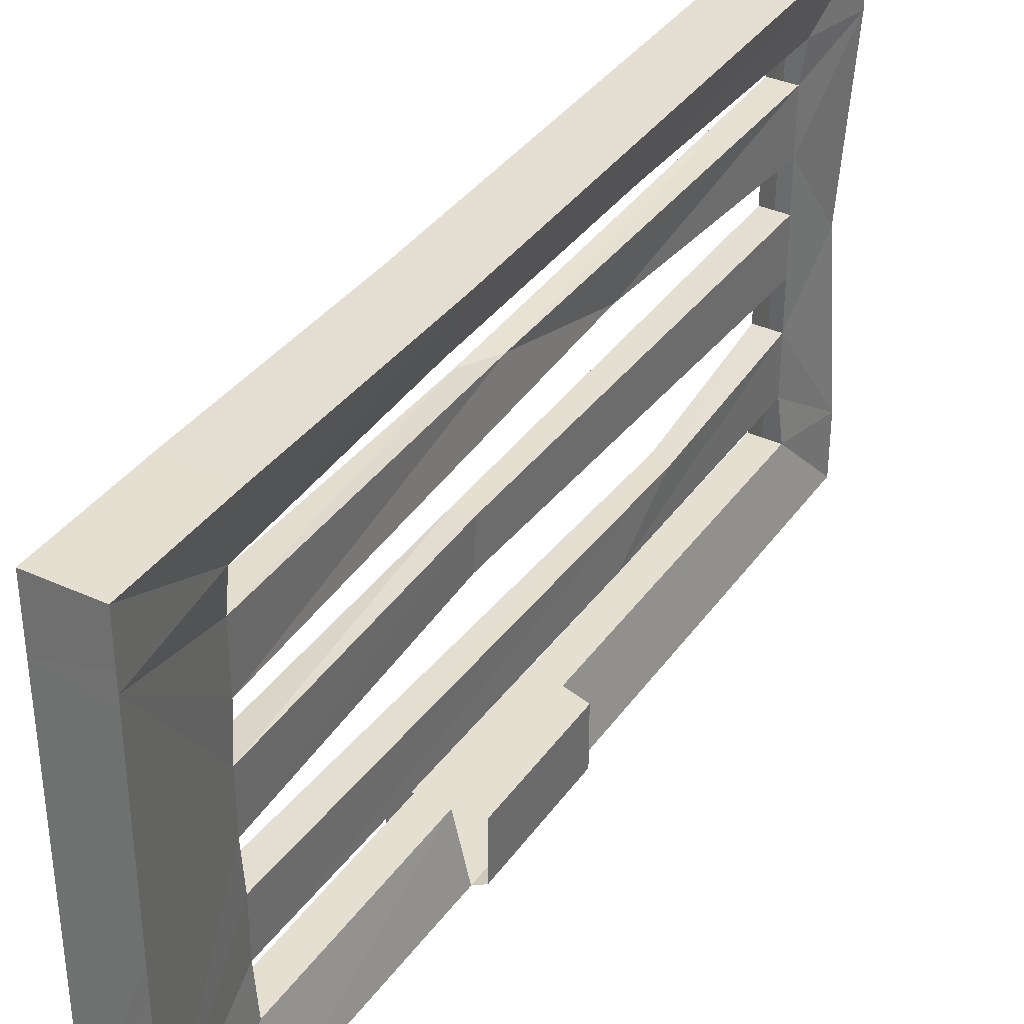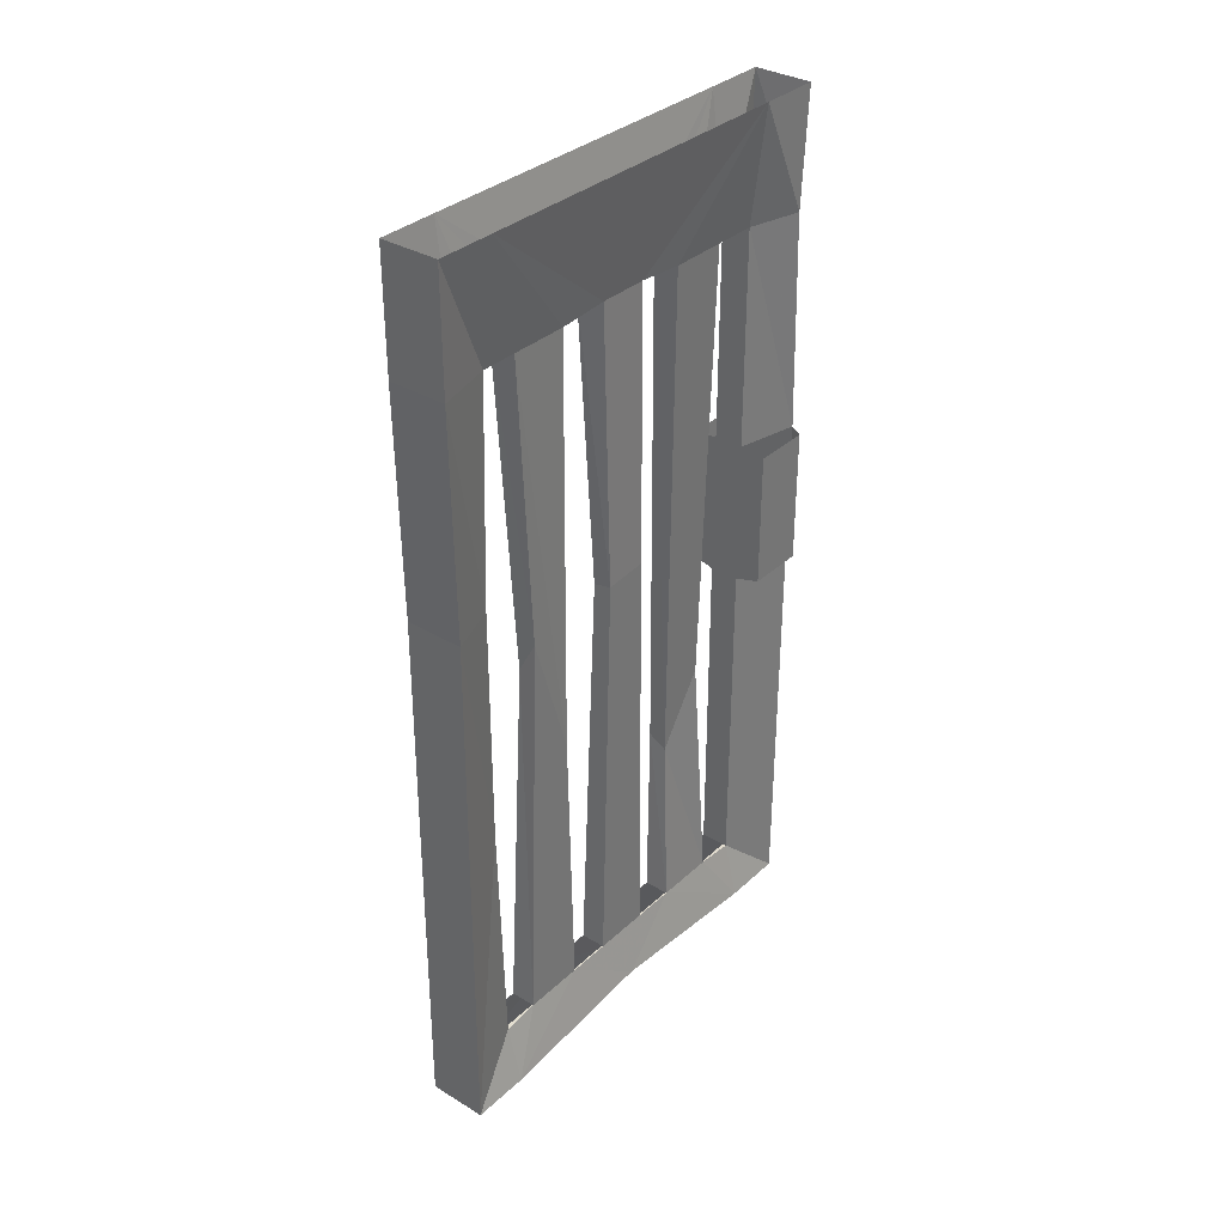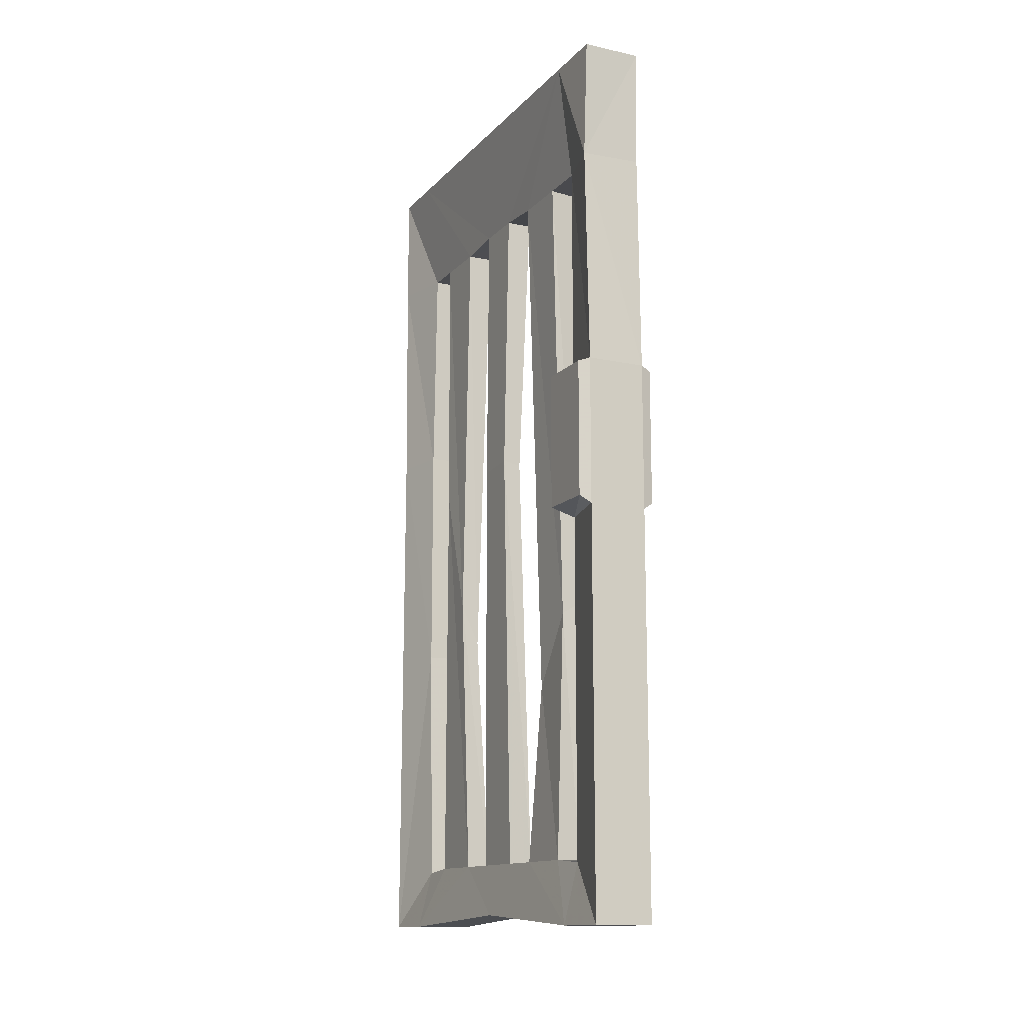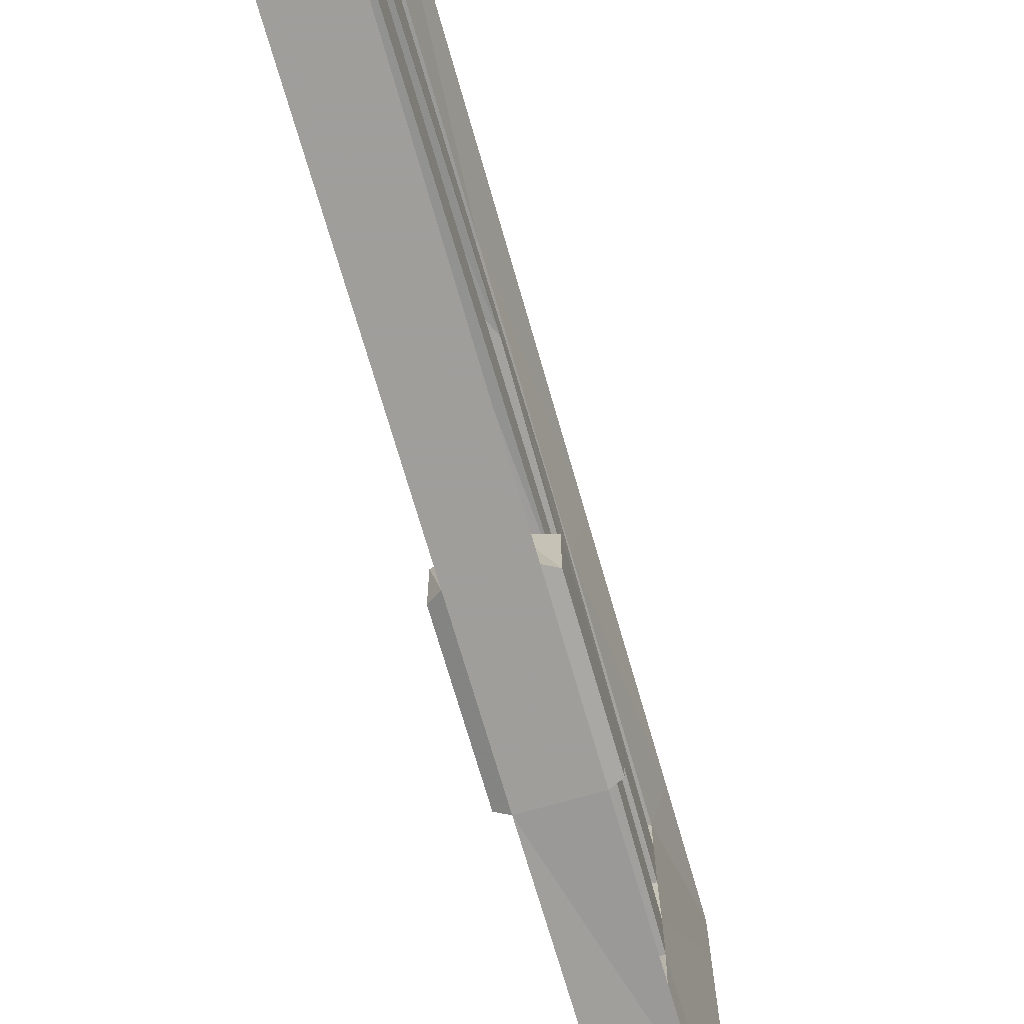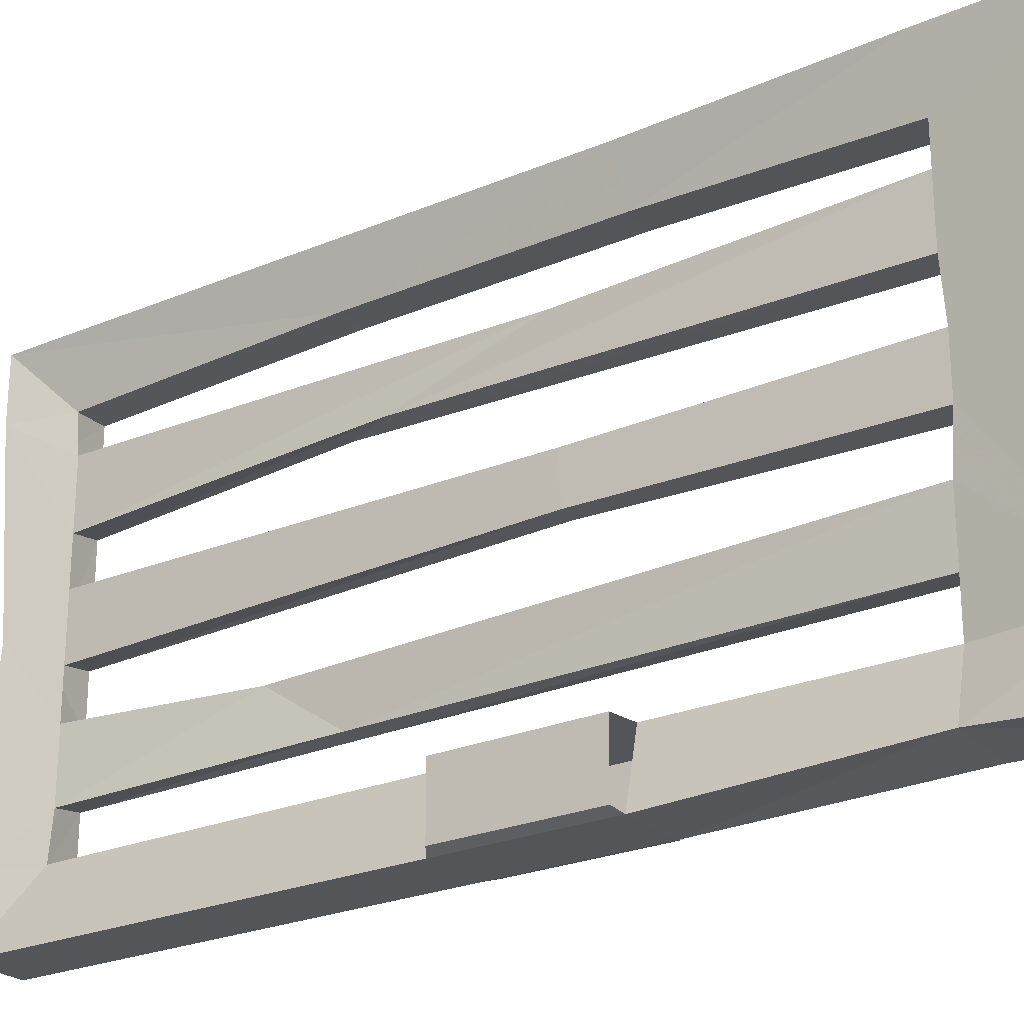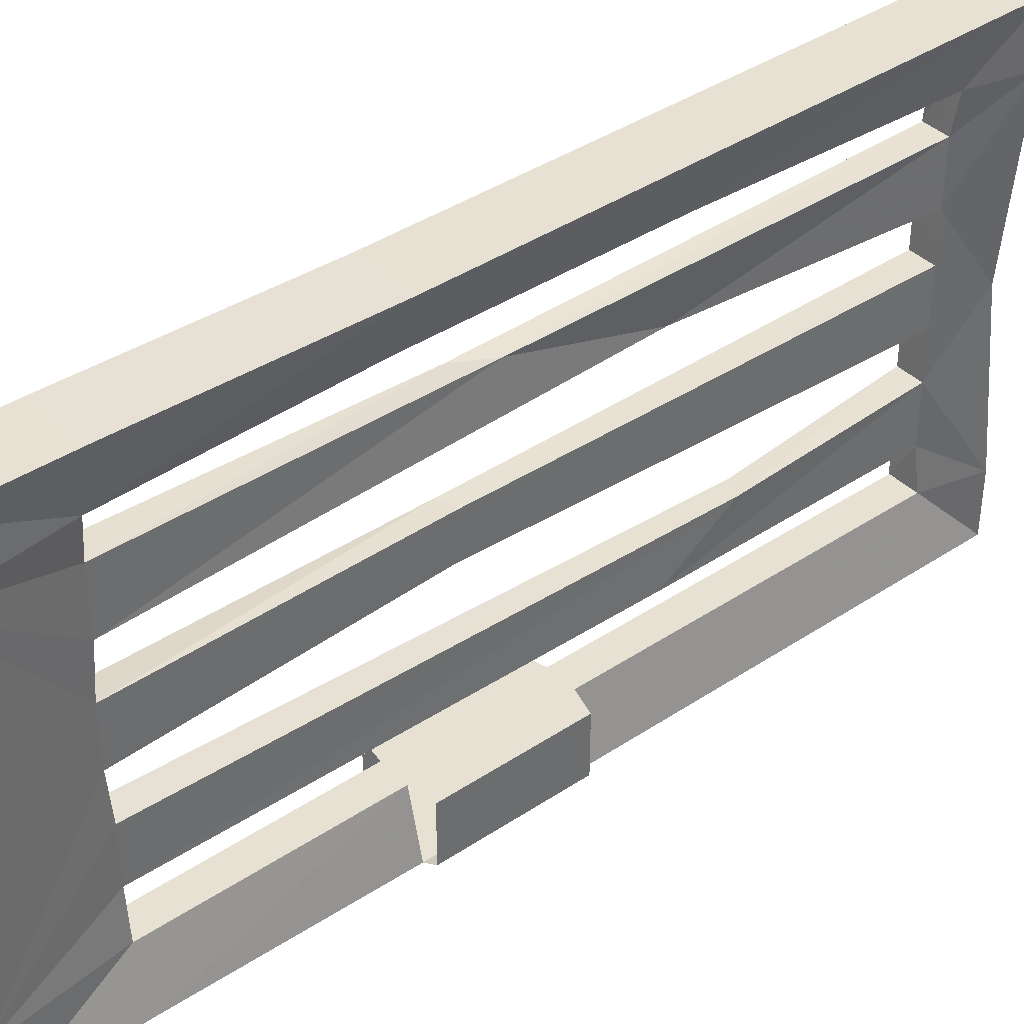
<metadata>
{"format":"obj","ext":"obj","renderer":"f3d","projection":"perspective","resolution":1024,"background":"white","views":[{"elev":36.6,"azim":-149.2,"up":"+Z"},{"elev":33.9,"azim":39.1,"up":"+Y"},{"elev":-13.4,"azim":154.0,"up":"+Y"},{"elev":-70.8,"azim":16.0,"up":"+Z"},{"elev":-24.6,"azim":125.1,"up":"+Z"},{"elev":39.4,"azim":-129.7,"up":"+Z"}]}
</metadata>
<code>
o wall/7247/straight
v -45 -116 -56
v -45 -101 -60
v -45 -101 -50
v -45 -116 -54
v -45 -123 -53
v -45 -121 -59
v -45 -123 -57
v -45 -121 -51
v -67 -116 -54
v -67 -101 -50
v -67 -101 -60
v -67 -116 -56
v -67 -123 -57
v -67 -121 -51
v -67 -123 -53
v -67 -121 -59
v -52 -92 -47
v -60 -92 -47
v -60 -132 -47
v -52 -132 -47
v -45 -130 -47
v -45 -93 -47
v -45 -130 -63
v -45 -93 -63
v -48 -132 -64
v -48 -92 -64
v -64 -92 -64
v -48 -32 -62
v -52 -32 -47
v -60 -32 -47
v -64 -32 -63
v -64 0 -64
v -48 0 -64
v -48 0 -47
v -52 -32 -35
v -59 -32 -34
v -64 0 -47
v -67 -93 -47
v -67 -130 -47
v -64 -132 -64
v -64 -240 -64
v -60 -224 -47
v -52 -224 -47
v -48 -240 -64
v -67 -93 -63
v -67 -130 -63
v -64 -240 -47
v -59 -223 -35
v -59 -223 -19
v -60 -153 -34
v -55 -156 -34
v -52 -223 -36
v -55 -175 -21
v -52 -223 -19
v -48 -240 -47
v -49 -237 0
v -62 -237 0
v -59 -223 -6
v -59 -223 9
v -56 -107 -5
v -51 -106 -5
v -52 -223 -7
v -51 -107 7
v -52 -223 9
v -52 -32 48
v -48 0 48
v -48 0 64
v -48 -32 64
v -52 -92 50
v -60 -92 50
v -60 -32 48
v -59 -32 38
v -52 -32 38
v -52 -32 22
v -52 -31 8
v -52 -31 -6
v -52 -32 -19
v -60 -172 -21
v -59 -32 -19
v -59 -31 -6
v -59 -31 9
v -64 0 48
v -59 -32 22
v -64 0 64
v -64 -32 64
v -64 -240 64
v -48 -240 64
v -64 -93 63
v -60 -157 50
v -60 -224 48
v -64 -240 48
v -48 -240 48
v -52 -224 48
v -52 -157 50
v -48 -93 63
v -59 -223 38
v -59 -223 22
v -52 -223 21
v -52 -223 38
v -56 -108 7
v -51 -145 24
v -51 -109 35
v -56 -156 24
v -56 -118 35
f 1 2 3
f 1 3 4
f 1 4 5
f 1 5 6
f 6 5 7
f 5 4 8
f 9 10 11
f 9 11 12
f 9 12 13
f 9 13 14
f 14 13 15
f 13 12 16
f 17 18 19
f 17 19 20
f 17 20 21
f 17 21 22
f 22 21 23
f 22 23 24
f 24 23 25
f 24 25 26
f 26 25 27
f 26 27 28
f 26 28 29
f 26 29 17
f 17 29 30
f 17 30 18
f 18 30 31
f 18 31 27
f 27 31 28
f 28 31 32
f 28 32 33
f 28 33 34
f 28 34 29
f 29 34 35
f 29 35 36
f 29 36 30
f 30 36 37
f 30 37 32
f 30 32 31
f 19 18 38
f 19 38 39
f 19 39 40
f 19 40 41
f 19 41 42
f 19 42 43
f 19 43 20
f 20 43 44
f 20 44 25
f 20 25 23
f 20 23 21
f 39 45 46
f 39 46 40
f 40 46 27
f 40 27 25
f 40 25 41
f 41 25 44
f 41 44 47
f 41 47 42
f 42 47 48
f 48 47 49
f 48 49 50
f 48 50 51
f 48 51 52
f 52 51 53
f 52 53 54
f 52 54 55
f 52 55 43
f 43 55 44
f 44 55 47
f 47 55 56
f 47 56 57
f 47 57 49
f 49 57 58
f 58 57 59
f 58 59 60
f 58 60 61
f 58 61 62
f 62 61 63
f 62 63 64
f 62 64 56
f 62 56 54
f 54 56 55
f 39 38 45
f 27 46 45
f 65 66 67
f 65 67 68
f 65 68 69
f 65 69 70
f 65 70 71
f 65 71 72
f 65 72 73
f 65 73 66
f 66 73 74
f 66 74 75
f 66 75 76
f 66 76 34
f 34 76 77
f 34 77 35
f 35 77 51
f 35 51 50
f 35 50 36
f 36 50 78
f 36 78 79
f 36 79 37
f 37 79 80
f 37 80 81
f 37 81 82
f 82 81 83
f 82 83 72
f 82 72 71
f 82 71 84
f 84 71 85
f 84 85 68
f 84 68 67
f 86 87 88
f 86 88 89
f 86 89 90
f 86 90 91
f 86 91 92
f 86 92 87
f 87 92 93
f 87 93 94
f 87 94 95
f 87 95 88
f 88 95 85
f 88 85 71
f 88 71 70
f 88 70 89
f 89 70 69
f 89 69 94
f 89 94 93
f 89 93 90
f 95 68 85
f 68 95 69
f 69 95 94
f 91 90 96
f 91 96 97
f 91 97 57
f 91 57 92
f 92 57 56
f 92 56 98
f 92 98 99
f 92 99 93
f 56 64 98
f 97 59 57
f 77 53 51
f 53 77 79
f 53 79 78
f 53 78 54
f 54 78 49
f 49 78 50
f 75 61 76
f 76 61 60
f 76 60 80
f 76 80 79
f 76 79 77
f 75 63 61
f 63 75 81
f 63 81 100
f 63 100 64
f 64 100 59
f 59 100 60
f 60 100 80
f 80 100 81
f 101 74 73
f 101 73 102
f 101 102 98
f 101 98 97
f 101 97 103
f 101 103 74
f 74 103 83
f 74 83 81
f 74 81 75
f 98 102 99
f 99 102 104
f 99 104 96
f 96 104 103
f 96 103 97
f 83 103 104
f 83 104 72
f 72 104 102
f 72 102 73

</code>
